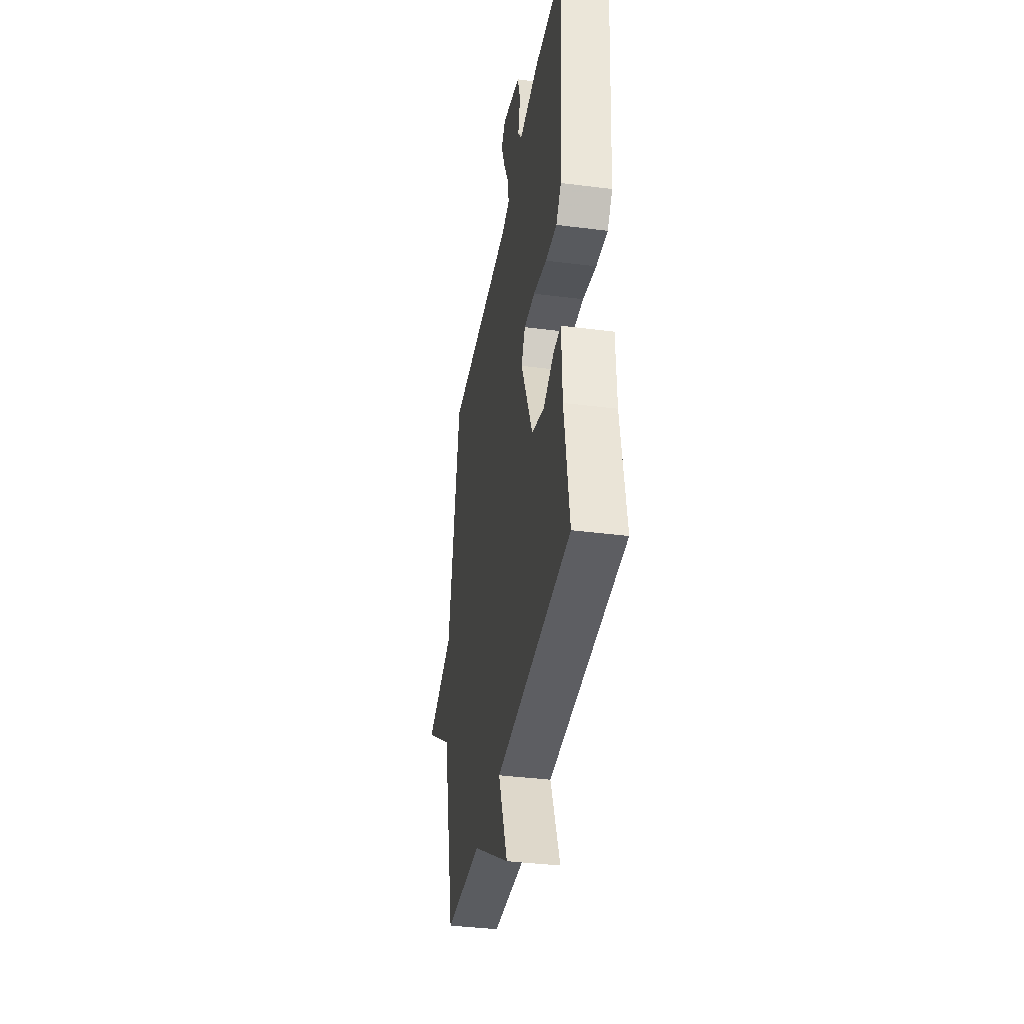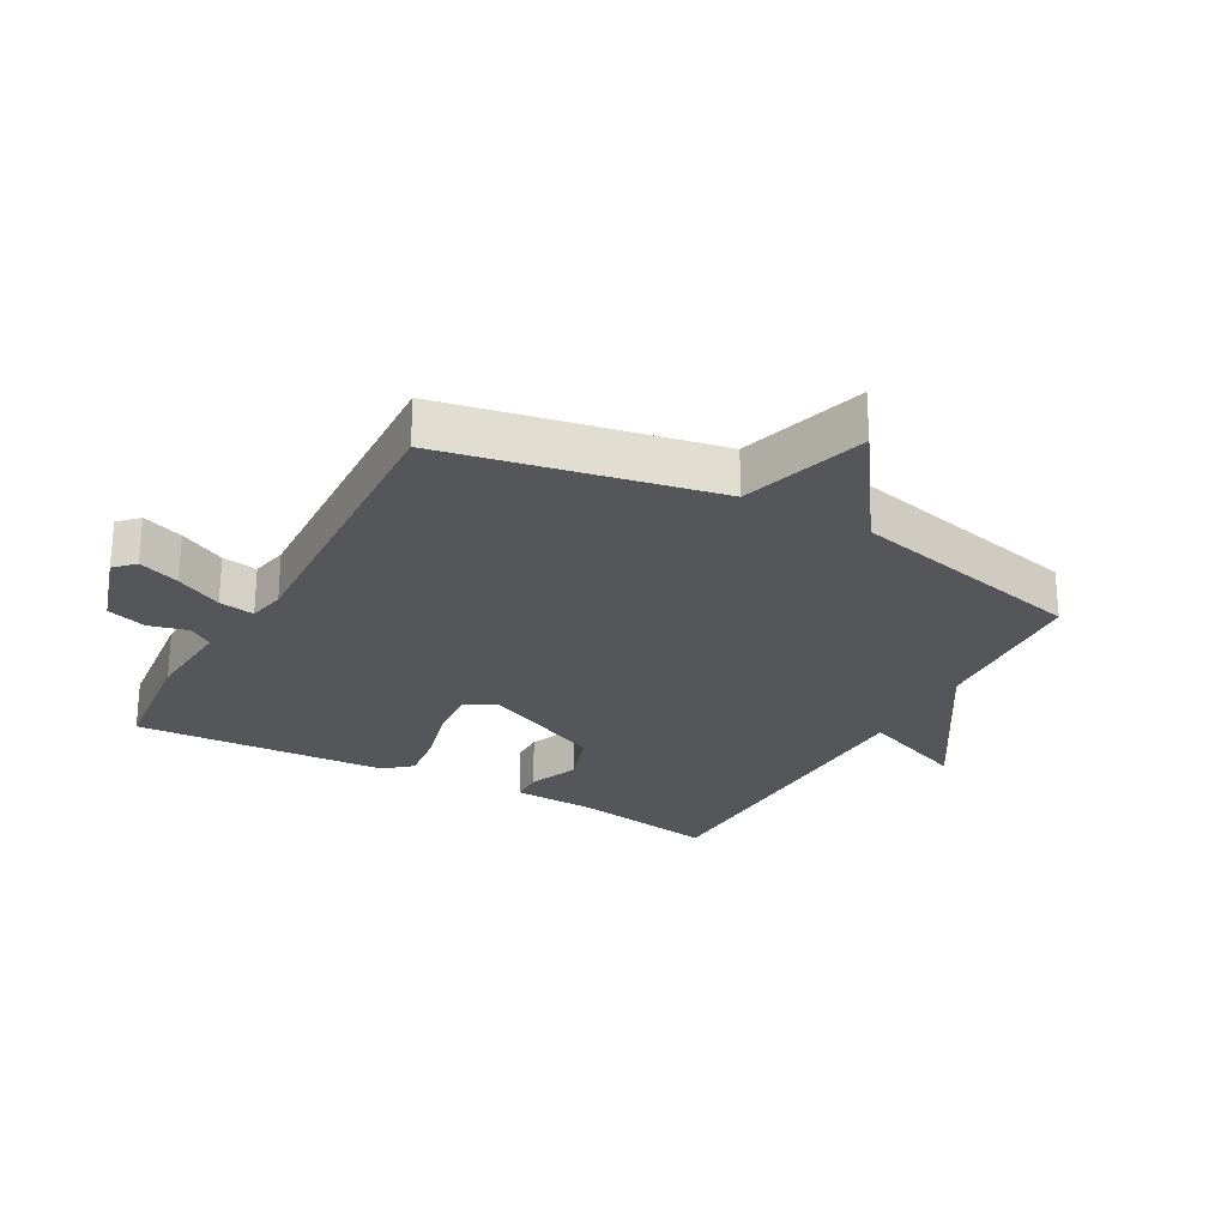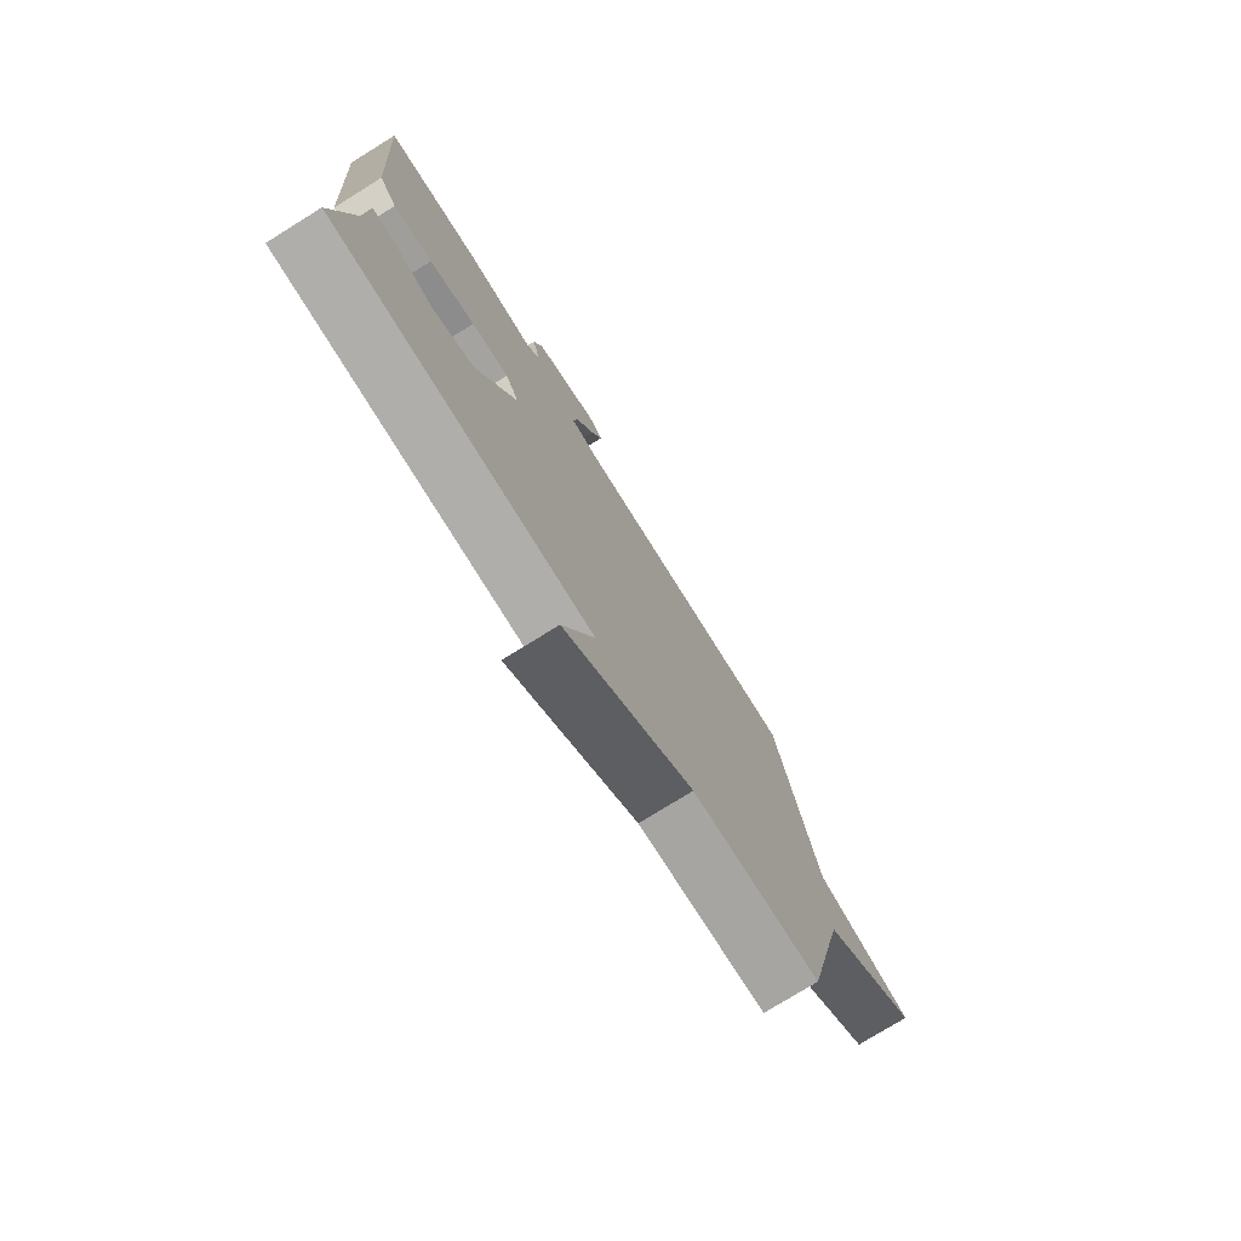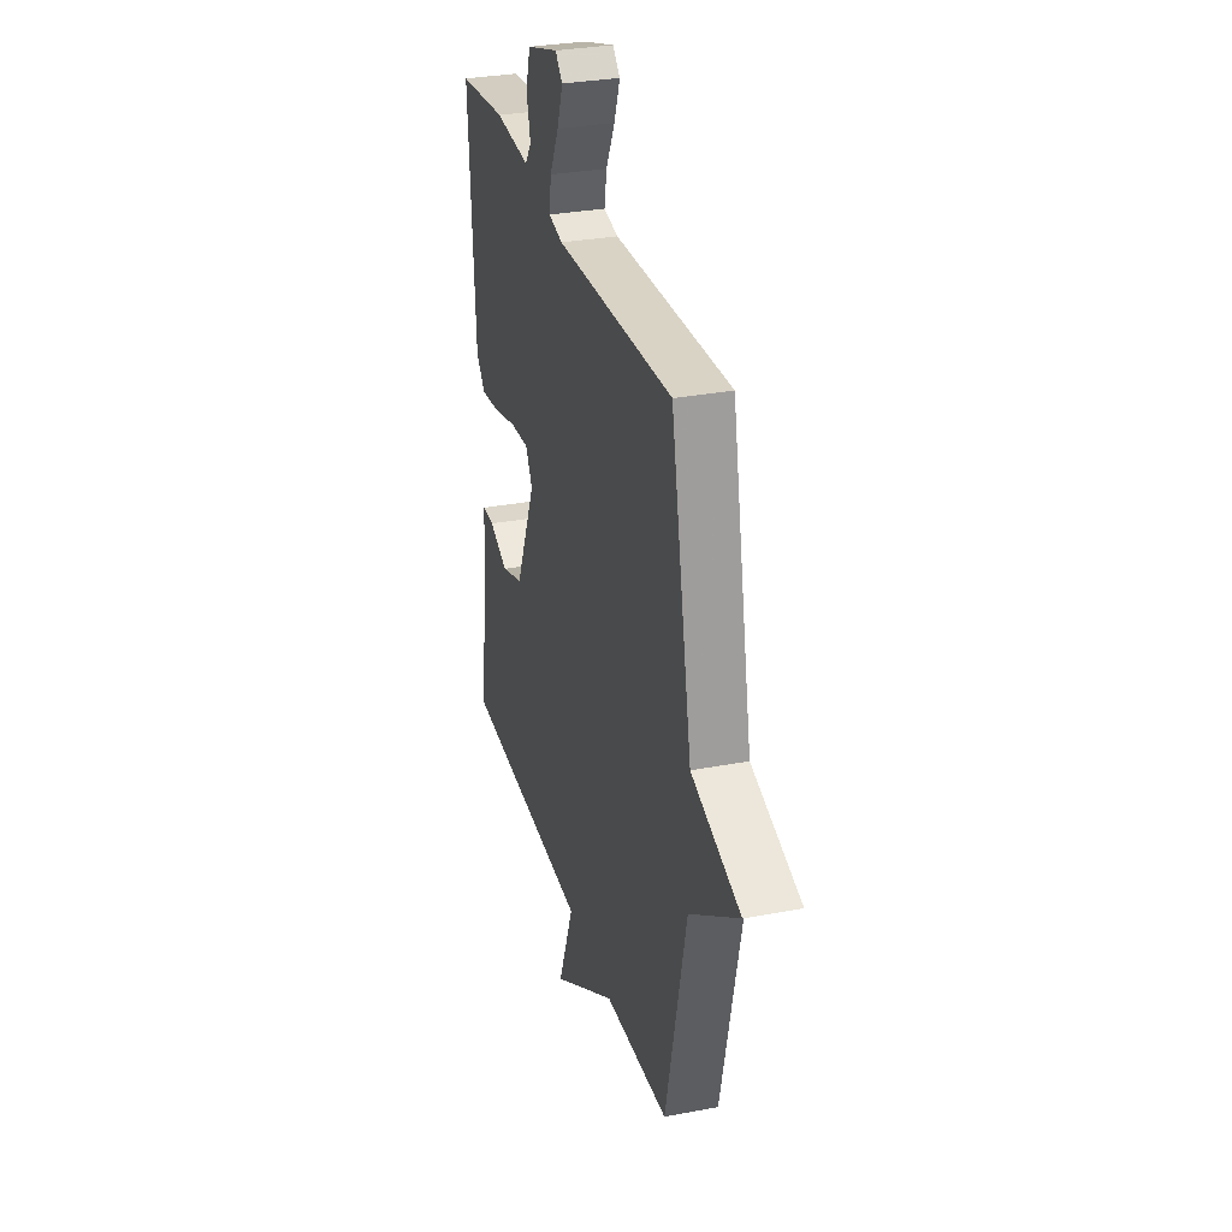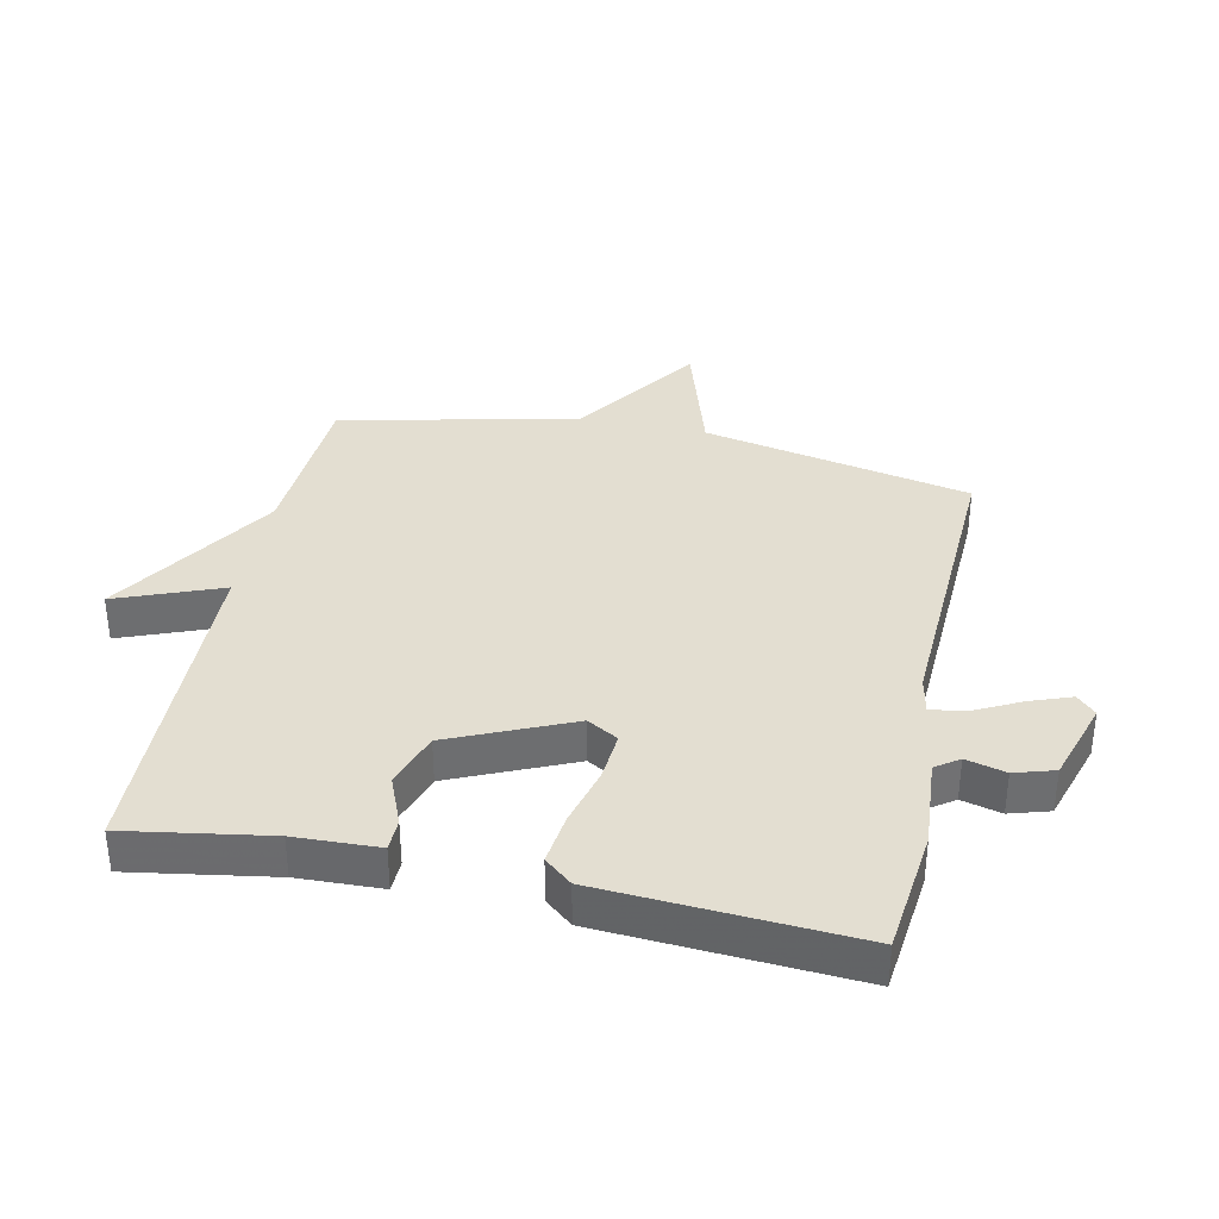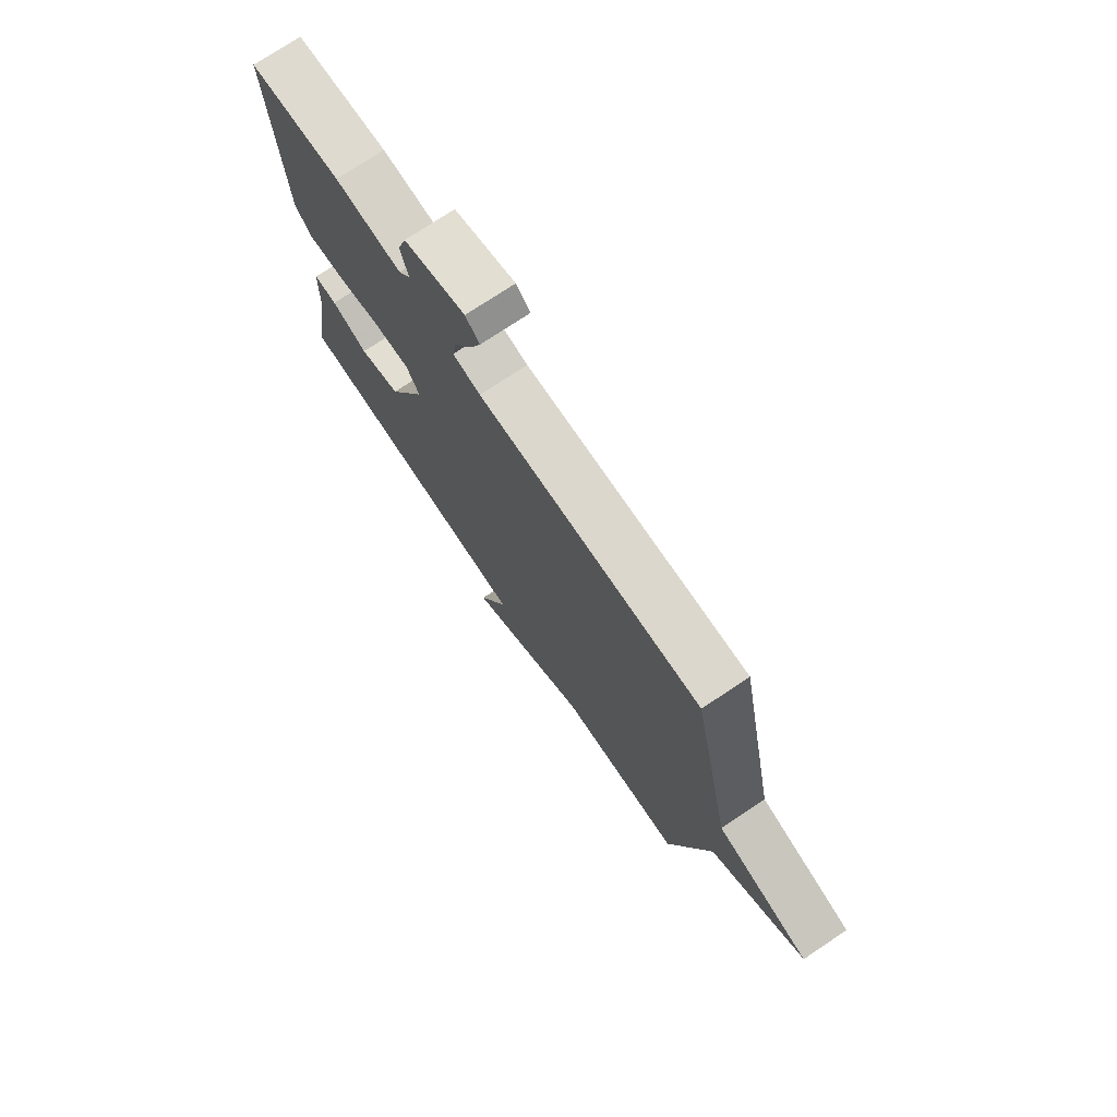
<metadata>
{"format":"obj","ext":"obj","renderer":"f3d","projection":"perspective","resolution":1024,"background":"white","views":[{"elev":-37.4,"azim":-99.3,"up":"+Z"},{"elev":-25.7,"azim":61.0,"up":"+Y"},{"elev":-76.4,"azim":-58.2,"up":"+Z"},{"elev":30.9,"azim":74.7,"up":"+Z"},{"elev":36.2,"azim":-78.0,"up":"+Y"},{"elev":74.7,"azim":56.3,"up":"+Z"}]}
</metadata>
<code>
v -0.5 0.07 -0.5
v -0.463 0.07 -0.274
v -0.458 0.07 -0.141
v -0.407 0.07 -0.14
v -0.329 0.07 -0.172
v -0.24 0.07 -0.142
v -0.156 0.07 0.049
v -0.184 0.07 0.098
v -0.262 0.07 0.092
v -0.357 0.07 0.067
v -0.438 0.07 0.057
v -0.474 0.07 0.1
v -0.5 0.07 0.5
v -0.301 0.07 0.522
v -0.158 0.07 0.511
v -0.132 0.07 0.548
v -0.148 0.07 0.611
v -0.129 0.07 0.674
v 0.002 0.07 0.715
v 0.032 0.07 0.685
v 0.008 0.07 0.62
v -0.029 0.07 0.547
v -0.038 0.07 0.491
v 0.021 0.07 0.479
v 0.5 0.07 0.5
v 0.586 0.07 0.076
v 0.786 0.07 0.014
v 0.586 0.07 -0.124
v 0.5 0.07 -0.5
v 0.236 0.07 -0.515
v -0.029 0.07 -0.682
v 0.036 0.07 -0.515
v -0.5 0 -0.5
v -0.463 0 -0.274
v -0.458 0 -0.141
v -0.407 0 -0.14
v -0.329 0 -0.172
v -0.24 0 -0.142
v -0.156 0 0.049
v -0.184 0 0.098
v -0.262 0 0.092
v -0.357 0 0.067
v -0.438 0 0.057
v -0.474 0 0.1
v -0.5 0 0.5
v -0.301 0 0.522
v -0.158 0 0.511
v -0.132 0 0.548
v -0.148 0 0.611
v -0.129 0 0.674
v 0.002 0 0.715
v 0.032 0 0.685
v 0.008 0 0.62
v -0.029 0 0.547
v -0.038 0 0.491
v 0.021 0 0.479
v 0.5 0 0.5
v 0.586 0 0.076
v 0.786 0 0.014
v 0.586 0 -0.124
v 0.5 0 -0.5
v 0.236 0 -0.515
v -0.029 0 -0.682
v 0.036 0 -0.515
f 30 31 32
f 32 1 2
f 30 32 2
f 29 30 2
f 28 29 2
f 26 27 28 2
f 24 25 26
f 23 24 26
f 20 21 22
f 19 20 22
f 18 19 22
f 17 18 22
f 16 17 22
f 15 16 22 23
f 14 15 23
f 13 14 23
f 12 13 23
f 11 12 23
f 10 11 23
f 9 10 23
f 8 9 23
f 7 8 23 26
f 2 3 4 5
f 2 5 6
f 26 2 6
f 6 7 26
f 64 63 62
f 34 33 64
f 34 64 62
f 34 62 61
f 34 61 60
f 34 60 59 58
f 58 57 56
f 58 56 55
f 54 53 52
f 54 52 51
f 54 51 50
f 54 50 49
f 54 49 48
f 55 54 48 47
f 55 47 46
f 55 46 45
f 55 45 44
f 55 44 43
f 55 43 42
f 55 42 41
f 55 41 40
f 58 55 40 39
f 37 36 35 34
f 38 37 34
f 38 34 58
f 58 39 38
f 1 33 34 2
f 2 34 35 3
f 3 35 36 4
f 4 36 37 5
f 5 37 38 6
f 6 38 39 7
f 7 39 40 8
f 8 40 41 9
f 9 41 42 10
f 10 42 43 11
f 11 43 44 12
f 12 44 45 13
f 13 45 46 14
f 14 46 47 15
f 15 47 48 16
f 16 48 49 17
f 17 49 50 18
f 18 50 51 19
f 19 51 52 20
f 20 52 53 21
f 21 53 54 22
f 22 54 55 23
f 23 55 56 24
f 24 56 57 25
f 25 57 58 26
f 26 58 59 27
f 27 59 60 28
f 28 60 61 29
f 29 61 62 30
f 30 62 63 31
f 31 63 64 32
f 32 64 33 1

</code>
